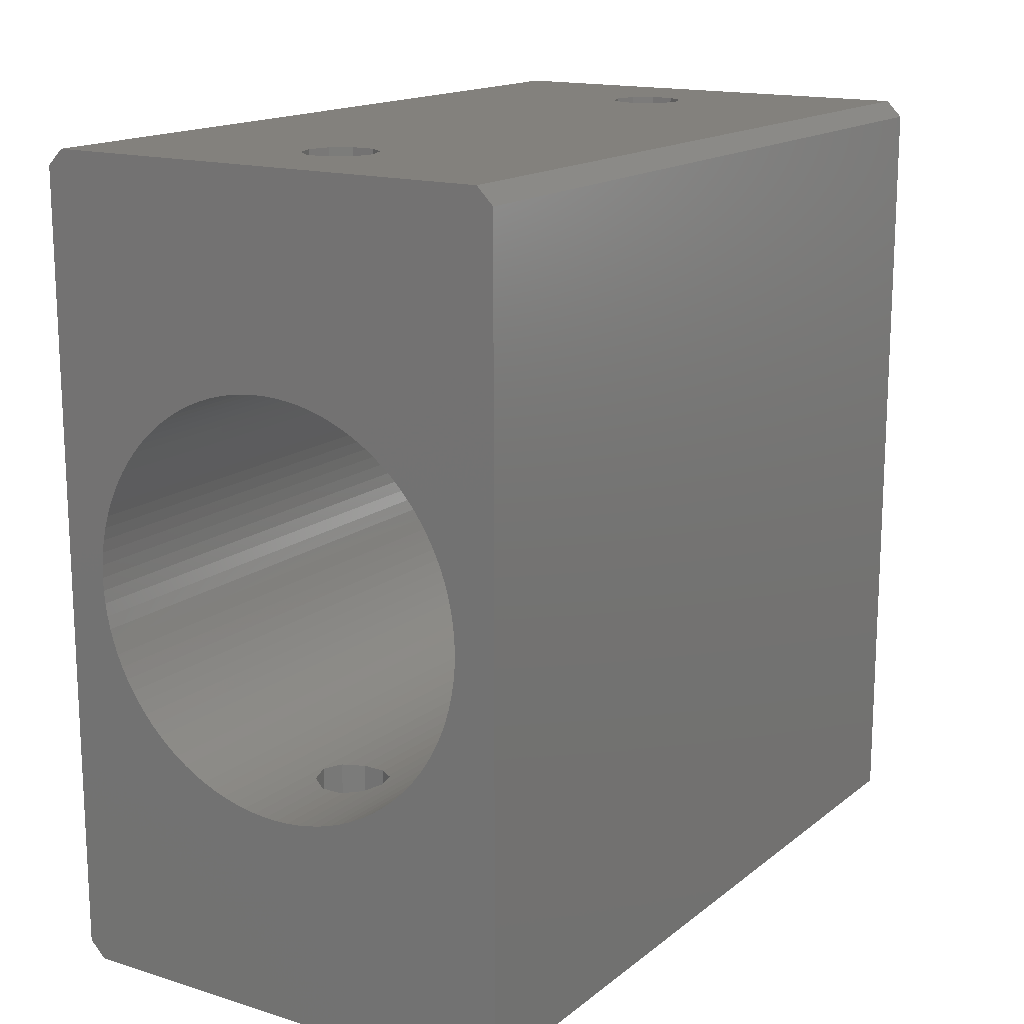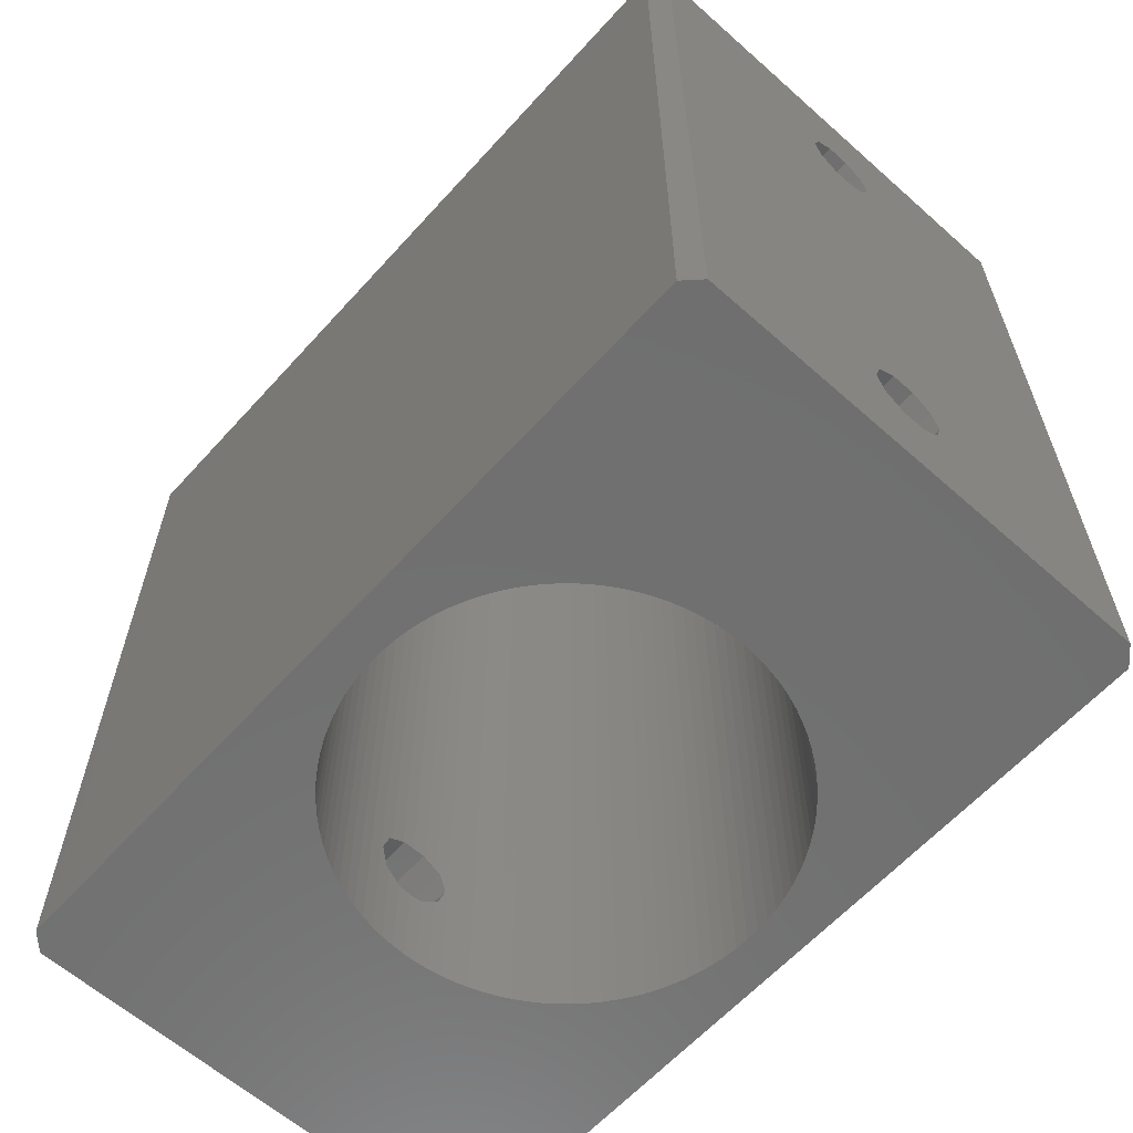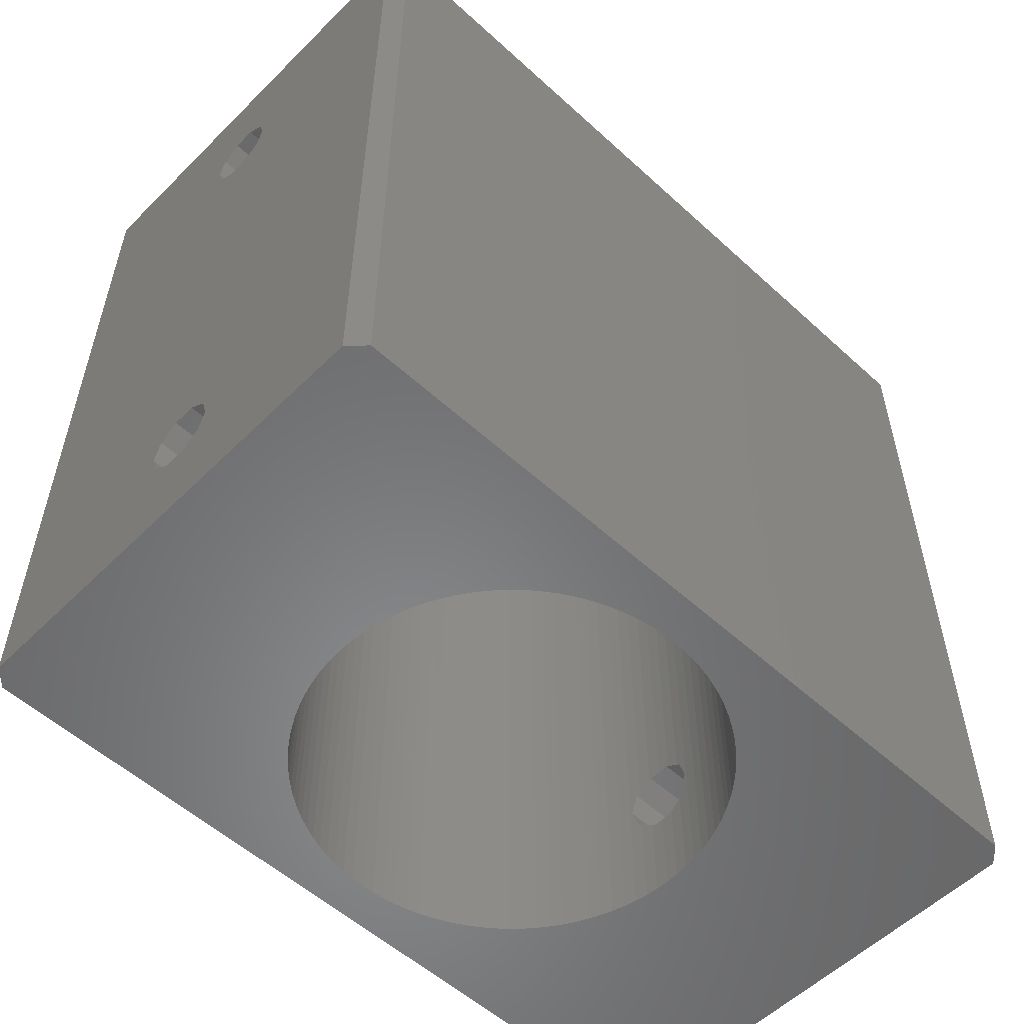
<metadata>
{"format":"stl","ext":"stl","renderer":"f3d","projection":"perspective","resolution":1024,"background":"white","views":[{"elev":15.8,"azim":-147.2,"up":"+Y"},{"elev":-61.8,"azim":138.0,"up":"+Z"},{"elev":-55.0,"azim":-133.9,"up":"+Z"}]}
</metadata>
<code>
# stl→obj: 336 verts, 688 faces
v -0.6953 -12.68 40.36
v 0 -12.7 40.36
v 0 -12.7 9.64
v -0.6953 -12.68 44.64
v 0 -12.7 50.8
v 0 -12.7 44.64
v -0.6953 -12.68 5.36
v 0 -12.7 5.36
v 0 -12.7 0
v -0.6953 -12.68 9.64
v -0.6953 -25.4 40.36
v 0.6953 -25.4 40.36
v -0.6953 -25.4 44.64
v 0.6953 -25.4 44.64
v 14.24 -25.4 50.8
v -0.6953 -25.4 5.36
v 0.6953 -25.4 5.36
v -0.6953 -25.4 9.64
v 0.6953 -25.4 9.64
v -0.6953 12.68 40.36
v 0 12.7 40.36
v -0.6953 25.4 40.36
v -0.6953 12.68 44.64
v -0.6953 25.4 44.64
v 0 12.7 44.64
v 0 12.7 50.8
v -0.6953 12.68 5.36
v 0 12.7 0
v 0 12.7 5.36
v -0.6953 25.4 5.36
v -0.6953 12.68 9.64
v -0.6953 25.4 9.64
v 0 12.7 9.64
v 0.6953 25.4 40.36
v 0.6953 25.4 9.64
v 0.6953 25.4 44.64
v 0.6953 25.4 5.36
v 14.24 25.4 0
v -0.7974 -12.67 0
v -0.7974 -12.67 5.434
v -0.7974 -12.67 40.43
v -0.7974 -12.67 44.57
v -0.7974 -12.67 50.8
v -0.7974 -12.67 9.566
v -0.7974 12.67 0
v -0.7974 12.67 5.434
v -0.7974 12.67 40.43
v -0.7974 12.67 44.57
v -0.7974 12.67 50.8
v -0.7974 12.67 9.566
v -1.592 -12.6 0
v -1.592 -12.6 6.011
v -1.592 -12.6 41.01
v -1.592 -12.6 43.99
v -1.592 -12.6 50.8
v -1.592 -12.6 8.989
v -1.592 12.6 0
v -1.592 12.6 6.011
v -1.592 12.6 41.01
v -1.592 12.6 43.99
v -1.592 12.6 50.8
v -1.592 12.6 8.989
v -1.82 -12.56 41.18
v -1.82 -12.56 8.823
v -1.82 -25.4 41.18
v -1.82 -25.4 43.82
v -1.82 -12.56 43.82
v -1.82 -25.4 6.177
v -1.82 -12.56 6.177
v -1.82 -25.4 8.823
v -1.82 12.56 41.18
v -1.82 25.4 41.18
v -1.82 12.56 43.82
v -1.82 25.4 43.82
v -1.82 12.56 6.177
v -1.82 25.4 6.177
v -1.82 12.56 8.823
v -1.82 25.4 8.823
v -10.27 -7.465 0
v -10.27 -7.465 50.8
v -9.786 -8.095 50.8
v -9.786 -8.095 0
v -10.27 7.465 0
v -9.786 8.095 0
v -10.27 7.465 50.8
v -9.786 8.095 50.8
v -10.72 -6.805 0
v -10.72 -6.805 50.8
v -10.72 6.805 0
v -10.72 6.805 50.8
v -11.13 -6.118 0
v -11.13 -6.118 50.8
v -11.13 6.118 0
v -11.13 6.118 50.8
v -11.49 -5.407 0
v -11.49 -5.407 50.8
v -11.49 5.407 0
v -11.49 5.407 50.8
v -11.81 -4.675 0
v -11.81 -4.675 50.8
v -11.81 4.675 0
v -11.81 4.675 50.8
v -12.08 -3.925 0
v -12.08 -3.925 50.8
v -12.08 3.925 0
v -12.08 3.925 50.8
v -12.3 -3.158 0
v -12.3 -3.158 50.8
v -12.3 3.158 0
v -12.3 3.158 50.8
v -12.47 -2.38 0
v -12.47 -2.38 50.8
v -12.47 2.38 0
v -12.47 2.38 50.8
v -12.6 -1.592 0
v -12.6 -1.592 50.8
v -12.6 1.592 0
v -12.6 1.592 50.8
v -12.67 -0.7974 0
v -12.67 -0.7974 50.8
v -12.67 0.7974 0
v -12.67 0.7974 50.8
v -12.7 0 0
v -12.7 0 50.8
v -14.24 -25.4 0
v -14.24 -25.4 50.8
v -2.25 -25.4 7.5
v -2.38 -12.47 0
v -3.158 -12.3 0
v -3.925 -12.08 0
v -4.675 -11.81 0
v -5.407 -11.49 0
v 14.24 -25.4 0
v -2.38 -12.47 50.8
v -2.25 -25.4 42.5
v -3.158 -12.3 50.8
v -3.925 -12.08 50.8
v -4.675 -11.81 50.8
v -5.407 -11.49 50.8
v -14.24 25.4 0
v -2.38 12.47 0
v -2.25 25.4 7.5
v -14.24 25.4 50.8
v -3.158 12.3 0
v -3.925 12.08 0
v -4.675 11.81 0
v -5.407 11.49 0
v -2.25 25.4 42.5
v -2.38 12.47 50.8
v -3.158 12.3 50.8
v -3.925 12.08 50.8
v -4.675 11.81 50.8
v -5.407 11.49 50.8
v 14.24 25.4 50.8
v -15.24 -24.4 0
v -15.24 -24.4 50.8
v -15.24 24.4 50.8
v -15.24 24.4 0
v -6.118 -11.13 0
v -6.805 -10.72 0
v -7.465 -10.27 0
v -8.095 -9.786 0
v -8.694 -9.258 0
v -9.258 -8.694 0
v -6.118 -11.13 50.8
v -6.805 -10.72 50.8
v -7.465 -10.27 50.8
v -8.095 -9.786 50.8
v -8.694 -9.258 50.8
v -9.258 -8.694 50.8
v -6.118 11.13 0
v -6.805 10.72 0
v -7.465 10.27 0
v -8.095 9.786 0
v -8.694 9.258 0
v -9.258 8.694 0
v -6.118 11.13 50.8
v -6.805 10.72 50.8
v -7.465 10.27 50.8
v -8.095 9.786 50.8
v -8.694 9.258 50.8
v -9.258 8.694 50.8
v -2.25 -12.5 42.5
v -2.25 -12.5 7.5
v -2.25 12.5 42.5
v -2.25 12.5 7.5
v 0.6953 -12.68 5.36
v 0.7974 -12.67 0
v 0.6953 -12.68 40.36
v 0.6953 -12.68 9.64
v 0.6953 -12.68 44.64
v 0.7974 -12.67 50.8
v 0.6953 12.68 5.36
v 0.7974 12.67 0
v 0.6953 12.68 40.36
v 0.6953 12.68 44.64
v 0.7974 12.67 50.8
v 0.6953 12.68 9.64
v 0.7974 -12.67 44.57
v 0.7974 -12.67 5.434
v 0.7974 -12.67 40.43
v 0.7974 -12.67 9.566
v 1.82 -25.4 41.18
v 1.82 -25.4 43.82
v 1.82 -25.4 6.177
v 1.82 -25.4 8.823
v 0.7974 12.67 40.43
v 0.7974 12.67 44.57
v 0.7974 12.67 5.434
v 0.7974 12.67 9.566
v 1.82 25.4 41.18
v 1.82 25.4 43.82
v 1.82 25.4 6.177
v 1.82 25.4 8.823
v 1.592 -12.6 0
v 1.592 -12.6 41.01
v 1.592 -12.6 50.8
v 1.592 -12.6 43.99
v 1.592 -12.6 6.011
v 1.592 -12.6 8.989
v 1.592 12.6 0
v 1.592 12.6 41.01
v 1.592 12.6 43.99
v 1.592 12.6 50.8
v 1.592 12.6 6.011
v 1.592 12.6 8.989
v 2.38 -12.47 0
v 1.82 -12.56 41.18
v 2.38 -12.47 50.8
v 1.82 -12.56 43.82
v 1.82 -12.56 6.177
v 1.82 -12.56 8.823
v 2.38 12.47 0
v 1.82 12.56 41.18
v 1.82 12.56 43.82
v 2.38 12.47 50.8
v 1.82 12.56 6.177
v 1.82 12.56 8.823
v 2.25 -25.4 42.5
v 2.25 -12.5 42.5
v 2.25 -12.5 7.5
v 2.25 -25.4 7.5
v 2.25 12.5 42.5
v 2.25 25.4 42.5
v 2.25 12.5 7.5
v 2.25 25.4 7.5
v 10.27 -7.465 0
v 10.27 -7.465 50.8
v 10.72 -6.805 50.8
v 10.72 -6.805 0
v 15.24 -24.4 0
v 15.24 -24.4 50.8
v 10.27 7.465 0
v 10.72 6.805 0
v 10.27 7.465 50.8
v 15.24 24.4 0
v 10.72 6.805 50.8
v 15.24 24.4 50.8
v 11.13 -6.118 50.8
v 11.13 -6.118 0
v 11.13 6.118 0
v 11.13 6.118 50.8
v 11.49 -5.407 50.8
v 11.49 -5.407 0
v 11.49 5.407 0
v 11.49 5.407 50.8
v 11.81 -4.675 50.8
v 11.81 -4.675 0
v 11.81 4.675 0
v 11.81 4.675 50.8
v 12.08 -3.925 50.8
v 12.08 -3.925 0
v 12.08 3.925 0
v 12.08 3.925 50.8
v 12.3 -3.158 50.8
v 12.3 -3.158 0
v 12.3 3.158 0
v 12.3 3.158 50.8
v 12.47 -2.38 50.8
v 12.47 -2.38 0
v 12.47 2.38 0
v 12.47 2.38 50.8
v 12.6 -1.592 50.8
v 12.6 -1.592 0
v 12.6 1.592 0
v 12.6 1.592 50.8
v 12.67 -0.7974 50.8
v 12.67 -0.7974 0
v 12.67 0.7974 0
v 12.67 0.7974 50.8
v 12.7 0 50.8
v 12.7 0 0
v 3.158 -12.3 0
v 3.158 -12.3 50.8
v 3.158 12.3 0
v 3.158 12.3 50.8
v 3.925 -12.08 0
v 3.925 -12.08 50.8
v 3.925 12.08 0
v 3.925 12.08 50.8
v 4.675 -11.81 0
v 4.675 -11.81 50.8
v 4.675 11.81 0
v 4.675 11.81 50.8
v 5.407 -11.49 0
v 5.407 -11.49 50.8
v 5.407 11.49 0
v 5.407 11.49 50.8
v 6.118 -11.13 0
v 6.118 -11.13 50.8
v 6.118 11.13 0
v 6.118 11.13 50.8
v 6.805 -10.72 0
v 6.805 -10.72 50.8
v 6.805 10.72 0
v 6.805 10.72 50.8
v 7.465 -10.27 0
v 7.465 -10.27 50.8
v 7.465 10.27 0
v 7.465 10.27 50.8
v 8.095 -9.786 0
v 8.095 -9.786 50.8
v 8.095 9.786 0
v 8.095 9.786 50.8
v 8.694 -9.258 0
v 8.694 -9.258 50.8
v 8.694 9.258 0
v 8.694 9.258 50.8
v 9.258 -8.694 50.8
v 9.258 -8.694 0
v 9.258 8.694 0
v 9.258 8.694 50.8
v 9.786 -8.095 50.8
v 9.786 -8.095 0
v 9.786 8.095 0
v 9.786 8.095 50.8
f 1 2 3
f 4 5 6
f 7 8 9
f 10 1 3
f 11 2 1
f 11 12 2
f 13 4 6
f 13 6 14
f 13 14 15
f 16 8 7
f 16 17 8
f 18 10 3
f 18 3 19
f 18 12 11
f 18 19 12
f 20 21 22
f 23 24 25
f 23 25 26
f 27 28 29
f 27 29 30
f 31 32 33
f 31 21 20
f 31 33 21
f 22 21 34
f 22 34 35
f 24 36 25
f 30 29 37
f 30 37 38
f 32 22 35
f 32 35 33
f 39 7 9
f 39 40 7
f 41 1 10
f 41 11 1
f 42 4 13
f 42 43 4
f 40 16 7
f 43 5 4
f 44 10 18
f 44 41 10
f 45 27 46
f 45 28 27
f 47 20 22
f 47 31 20
f 48 23 49
f 48 24 23
f 46 27 30
f 49 23 26
f 50 31 47
f 50 32 31
f 51 40 39
f 51 52 40
f 53 41 44
f 54 55 42
f 55 43 42
f 56 53 44
f 57 45 46
f 57 46 58
f 59 50 47
f 60 48 61
f 61 48 49
f 62 50 59
f 63 53 56
f 64 63 56
f 65 11 41
f 65 18 11
f 65 41 53
f 65 53 63
f 66 42 13
f 66 54 42
f 66 67 54
f 68 16 40
f 68 40 52
f 68 52 69
f 70 18 65
f 70 44 18
f 70 56 44
f 70 64 56
f 71 59 72
f 71 62 59
f 73 74 60
f 75 58 76
f 77 62 71
f 77 78 62
f 72 22 32
f 72 47 22
f 72 59 47
f 74 24 48
f 74 48 60
f 76 46 30
f 76 58 46
f 78 32 50
f 78 50 62
f 78 72 32
f 79 80 81
f 79 81 82
f 83 84 85
f 85 84 86
f 87 80 79
f 87 88 80
f 89 83 90
f 90 83 85
f 91 88 87
f 91 92 88
f 93 89 94
f 94 89 90
f 95 92 91
f 95 96 92
f 97 93 98
f 98 93 94
f 99 96 95
f 99 100 96
f 101 97 102
f 102 97 98
f 103 100 99
f 103 104 100
f 105 101 106
f 106 101 102
f 107 104 103
f 107 108 104
f 109 105 110
f 110 105 106
f 111 108 107
f 111 112 108
f 113 109 114
f 114 109 110
f 115 112 111
f 115 116 112
f 117 113 118
f 118 113 114
f 119 116 115
f 119 120 116
f 121 117 122
f 122 117 118
f 123 120 119
f 123 121 124
f 123 124 120
f 124 121 122
f 125 16 68
f 125 39 9
f 125 51 39
f 125 65 126
f 125 68 127
f 125 70 65
f 125 127 70
f 125 128 51
f 125 129 128
f 125 130 129
f 125 131 130
f 125 132 131
f 125 9 133
f 125 17 16
f 125 133 17
f 126 13 15
f 126 43 55
f 126 55 134
f 126 65 135
f 126 66 13
f 126 135 66
f 126 134 136
f 126 136 137
f 126 137 138
f 126 138 139
f 126 5 43
f 126 15 5
f 140 30 38
f 140 45 57
f 140 57 141
f 140 72 78
f 140 76 30
f 140 78 142
f 140 143 72
f 140 142 76
f 140 141 144
f 140 144 145
f 140 145 146
f 140 146 147
f 140 28 45
f 140 38 28
f 143 24 74
f 143 49 26
f 143 61 49
f 143 74 148
f 143 148 72
f 143 149 61
f 143 150 149
f 143 151 150
f 143 152 151
f 143 153 152
f 143 26 154
f 143 36 24
f 143 154 36
f 155 79 82
f 155 87 79
f 155 91 87
f 155 95 91
f 155 99 95
f 155 103 99
f 155 107 103
f 155 111 107
f 155 115 111
f 155 119 115
f 155 123 119
f 155 125 156
f 155 156 157
f 155 158 123
f 155 157 158
f 155 132 125
f 155 159 132
f 155 160 159
f 155 161 160
f 155 162 161
f 155 163 162
f 155 164 163
f 155 82 164
f 156 80 88
f 156 88 92
f 156 92 96
f 156 96 100
f 156 100 104
f 156 104 108
f 156 108 112
f 156 112 116
f 156 116 120
f 156 120 124
f 156 124 157
f 156 125 126
f 156 126 139
f 156 139 165
f 156 165 166
f 156 166 167
f 156 167 168
f 156 168 169
f 156 169 170
f 156 170 81
f 156 81 80
f 158 83 89
f 158 89 93
f 158 93 97
f 158 97 101
f 158 101 105
f 158 105 109
f 158 109 113
f 158 113 117
f 158 117 121
f 158 121 123
f 158 140 147
f 158 143 140
f 158 157 143
f 158 147 171
f 158 171 172
f 158 172 173
f 158 173 174
f 158 174 175
f 158 175 176
f 158 176 84
f 158 84 83
f 157 85 86
f 157 90 85
f 157 94 90
f 157 98 94
f 157 102 98
f 157 106 102
f 157 110 106
f 157 114 110
f 157 118 114
f 157 122 118
f 157 124 122
f 157 153 143
f 157 177 153
f 157 178 177
f 157 179 178
f 157 180 179
f 157 181 180
f 157 182 181
f 157 86 182
f 183 63 64
f 184 183 64
f 135 63 183
f 135 67 66
f 135 65 63
f 135 183 67
f 127 69 184
f 127 64 70
f 127 68 69
f 127 184 64
f 185 71 148
f 185 77 71
f 185 148 73
f 186 75 142
f 186 77 185
f 186 142 77
f 148 71 72
f 148 74 73
f 142 75 76
f 142 78 77
f 128 52 51
f 128 69 52
f 128 184 69
f 128 134 184
f 134 54 67
f 134 55 54
f 134 67 183
f 134 183 184
f 141 57 58
f 141 58 75
f 141 75 186
f 141 186 149
f 149 60 61
f 149 73 60
f 149 185 73
f 149 186 185
f 129 136 128
f 136 134 128
f 144 141 149
f 144 149 150
f 130 137 129
f 137 136 129
f 145 144 150
f 145 150 151
f 131 138 130
f 138 137 130
f 146 145 151
f 146 151 152
f 132 139 131
f 139 138 131
f 147 146 152
f 147 152 153
f 159 165 132
f 165 139 132
f 171 147 153
f 171 153 177
f 160 166 159
f 166 165 159
f 172 171 177
f 172 177 178
f 161 167 160
f 167 166 160
f 173 172 178
f 173 178 179
f 162 168 161
f 168 167 161
f 174 173 179
f 174 179 180
f 163 169 162
f 169 168 162
f 175 174 180
f 175 180 181
f 164 169 163
f 164 170 169
f 176 175 182
f 182 175 181
f 82 170 164
f 82 81 170
f 84 176 86
f 86 176 182
f 9 8 187
f 9 187 188
f 9 188 133
f 2 189 190
f 2 12 189
f 6 5 191
f 6 191 14
f 8 17 187
f 5 192 191
f 5 15 192
f 3 2 190
f 3 190 19
f 28 193 29
f 28 194 193
f 28 38 194
f 21 195 34
f 25 196 26
f 25 36 196
f 29 193 37
f 26 196 197
f 26 197 154
f 33 195 21
f 33 198 195
f 33 35 198
f 191 192 199
f 187 200 188
f 190 189 201
f 190 201 202
f 12 201 189
f 12 203 201
f 14 191 199
f 14 199 204
f 14 204 15
f 17 200 187
f 17 205 200
f 17 133 205
f 19 190 202
f 19 202 206
f 19 203 12
f 19 206 203
f 195 207 34
f 196 36 208
f 196 208 197
f 193 194 209
f 193 209 37
f 198 35 210
f 198 207 195
f 198 210 207
f 34 207 211
f 36 212 208
f 36 154 212
f 37 209 213
f 37 213 38
f 35 34 211
f 35 211 214
f 35 214 210
f 188 200 215
f 188 215 133
f 201 203 216
f 199 192 217
f 199 218 204
f 199 217 218
f 200 219 215
f 200 205 219
f 192 15 217
f 202 201 216
f 202 216 220
f 202 220 206
f 194 221 209
f 194 38 221
f 207 222 211
f 208 223 224
f 208 224 197
f 208 212 223
f 209 221 225
f 209 225 213
f 197 224 154
f 210 222 207
f 210 226 222
f 210 214 226
f 215 219 227
f 215 227 133
f 216 203 228
f 218 217 229
f 218 230 204
f 218 229 230
f 217 15 229
f 219 231 227
f 219 205 231
f 220 216 228
f 220 228 232
f 220 232 206
f 221 38 233
f 221 233 225
f 222 234 211
f 223 235 236
f 223 212 235
f 223 236 224
f 224 236 154
f 225 237 213
f 225 233 237
f 226 234 222
f 226 238 234
f 226 214 238
f 228 239 240
f 230 240 239
f 230 229 240
f 231 241 227
f 231 242 241
f 232 228 240
f 232 240 241
f 232 241 242
f 203 133 15
f 203 15 239
f 203 239 228
f 204 230 239
f 204 239 15
f 205 133 242
f 205 242 231
f 206 232 242
f 206 133 203
f 206 242 133
f 234 243 244
f 234 244 211
f 235 212 244
f 235 243 236
f 235 244 243
f 237 245 246
f 237 246 213
f 237 233 245
f 238 214 246
f 238 243 234
f 238 245 243
f 238 246 245
f 211 154 38
f 211 244 154
f 212 154 244
f 213 246 38
f 214 211 38
f 214 38 246
f 247 248 249
f 247 250 251
f 247 249 250
f 248 252 249
f 253 254 255
f 253 256 254
f 255 254 257
f 255 257 258
f 250 249 259
f 250 260 251
f 250 259 260
f 249 252 259
f 254 261 257
f 254 256 261
f 257 261 262
f 257 262 258
f 260 259 263
f 260 264 251
f 260 263 264
f 259 252 263
f 261 265 262
f 261 256 265
f 262 265 266
f 262 266 258
f 264 263 267
f 264 268 251
f 264 267 268
f 263 252 267
f 265 269 266
f 265 256 269
f 266 269 270
f 266 270 258
f 268 267 271
f 268 272 251
f 268 271 272
f 267 252 271
f 269 273 270
f 269 256 273
f 270 273 274
f 270 274 258
f 272 271 275
f 272 276 251
f 272 275 276
f 271 252 275
f 273 277 274
f 273 256 277
f 274 277 278
f 274 278 258
f 276 275 279
f 276 280 251
f 276 279 280
f 275 252 279
f 277 281 278
f 277 256 281
f 278 281 282
f 278 282 258
f 280 279 283
f 280 284 251
f 280 283 284
f 279 252 283
f 281 285 282
f 281 256 285
f 282 285 286
f 282 286 258
f 284 283 287
f 284 288 251
f 284 287 288
f 283 252 287
f 285 289 286
f 285 256 289
f 286 289 290
f 286 290 258
f 288 287 291
f 288 292 251
f 288 291 292
f 287 252 291
f 289 292 290
f 289 256 292
f 290 292 291
f 290 291 258
f 292 256 251
f 291 252 258
f 133 251 15
f 15 251 252
f 38 154 258
f 38 258 256
f 251 256 252
f 252 256 258
f 241 240 229
f 241 229 227
f 245 233 236
f 245 236 243
f 227 229 293
f 227 293 133
f 229 15 294
f 229 294 293
f 233 38 295
f 233 295 296
f 233 296 236
f 236 296 154
f 293 294 297
f 293 297 133
f 294 15 298
f 294 298 297
f 295 38 299
f 295 299 300
f 295 300 296
f 296 300 154
f 297 298 301
f 297 301 133
f 298 15 302
f 298 302 301
f 299 38 303
f 299 303 304
f 299 304 300
f 300 304 154
f 301 302 305
f 301 305 133
f 302 15 306
f 302 306 305
f 303 38 307
f 303 307 308
f 303 308 304
f 304 308 154
f 305 251 133
f 305 306 309
f 305 309 251
f 306 15 252
f 306 252 310
f 306 310 309
f 307 38 256
f 307 256 311
f 307 311 312
f 307 312 308
f 308 258 154
f 308 312 258
f 309 310 313
f 309 313 251
f 310 252 314
f 310 314 313
f 311 256 315
f 311 315 316
f 311 316 312
f 312 316 258
f 313 314 317
f 313 317 251
f 314 252 318
f 314 318 317
f 315 256 319
f 315 319 320
f 315 320 316
f 316 320 258
f 317 318 321
f 317 321 251
f 318 252 322
f 318 322 321
f 319 256 323
f 319 323 324
f 319 324 320
f 320 324 258
f 321 322 325
f 321 325 251
f 322 252 326
f 322 326 325
f 323 256 327
f 323 327 328
f 323 328 324
f 324 328 258
f 325 326 329
f 325 330 251
f 325 329 330
f 326 252 329
f 327 256 331
f 327 331 328
f 328 331 332
f 328 332 258
f 330 329 333
f 330 334 251
f 330 333 334
f 329 252 333
f 331 256 335
f 331 335 332
f 332 335 336
f 332 336 258
f 334 247 251
f 334 248 247
f 334 333 248
f 333 252 248
f 335 253 336
f 335 256 253
f 336 253 255
f 336 255 258

</code>
